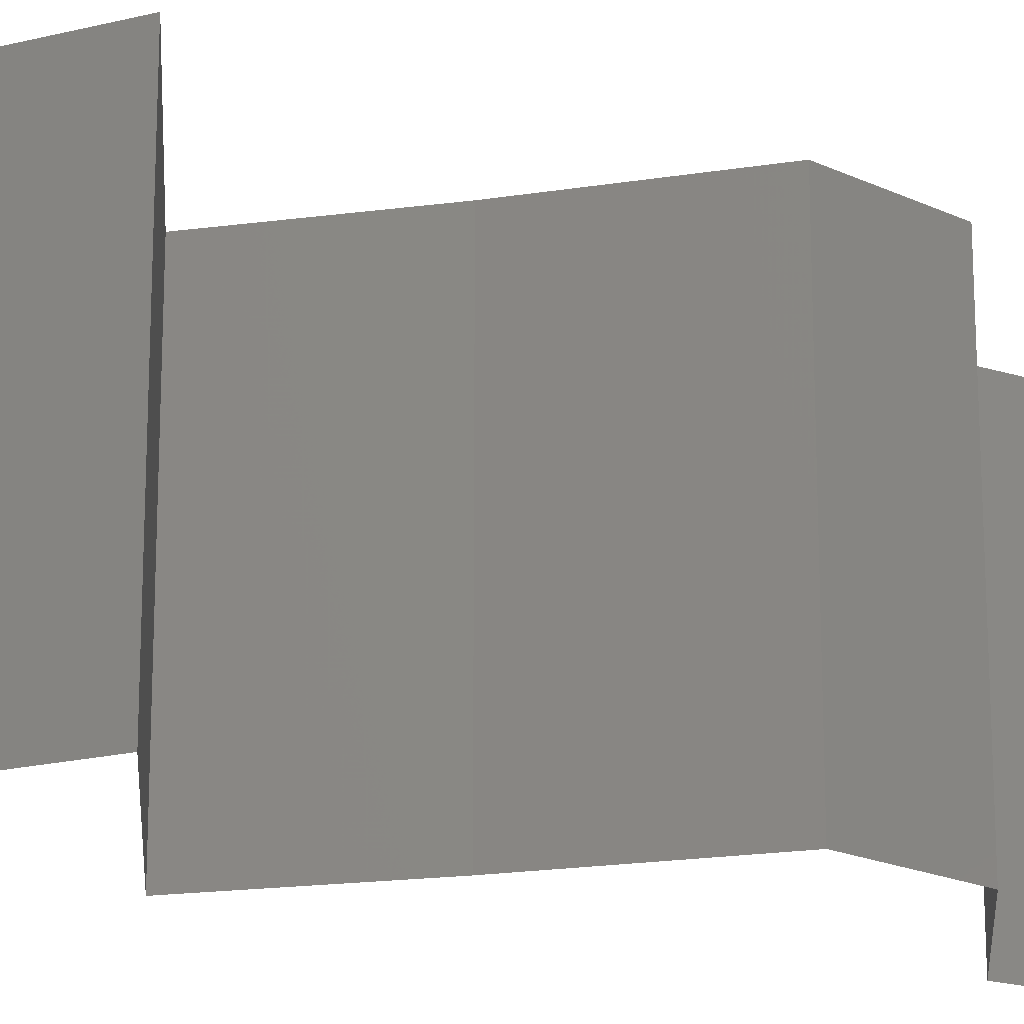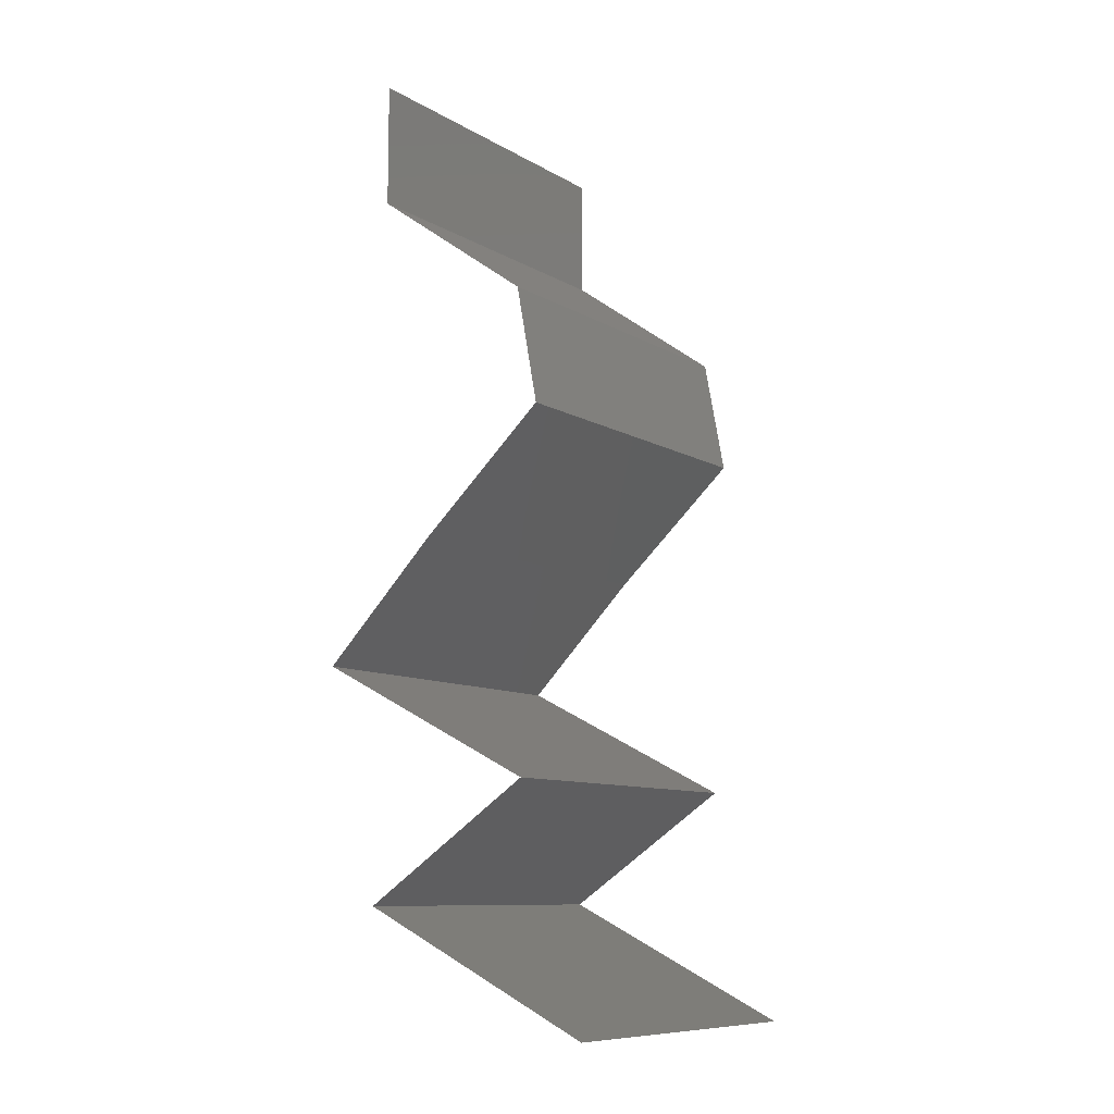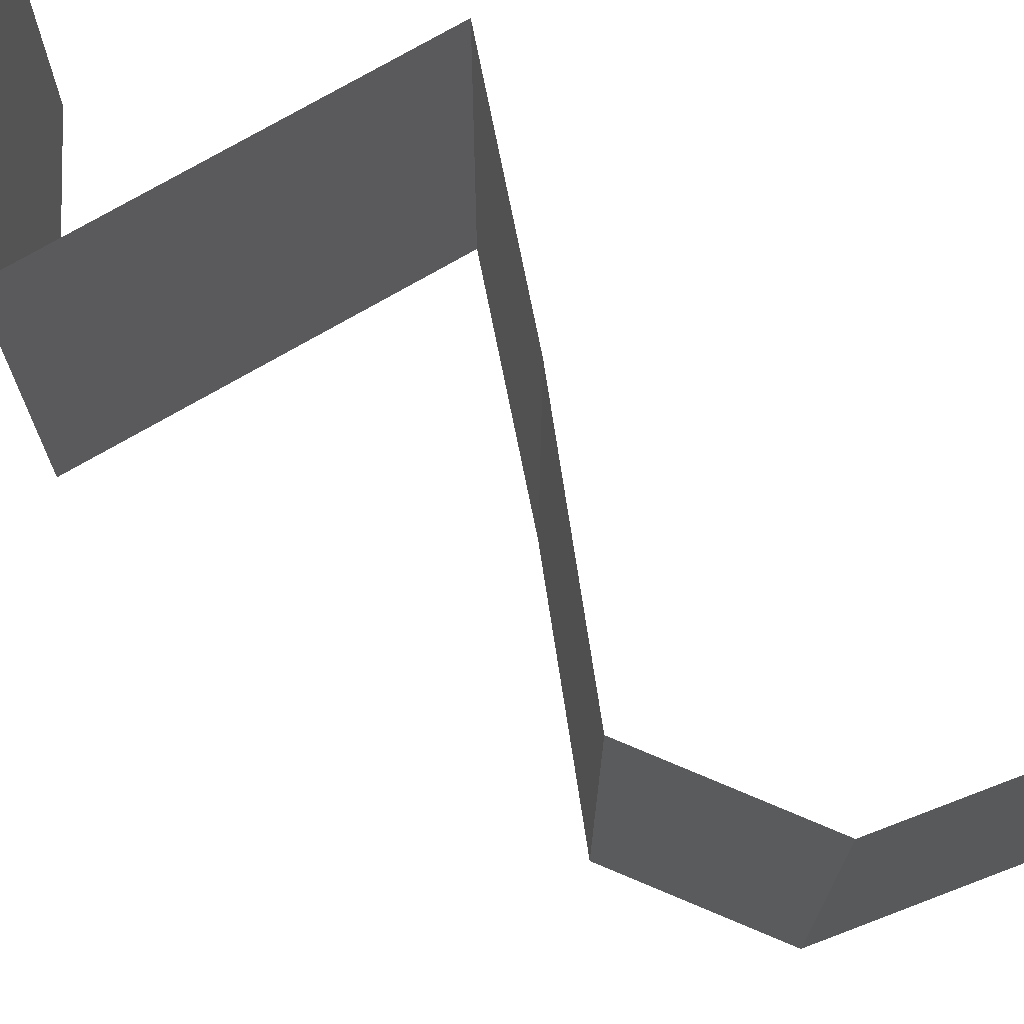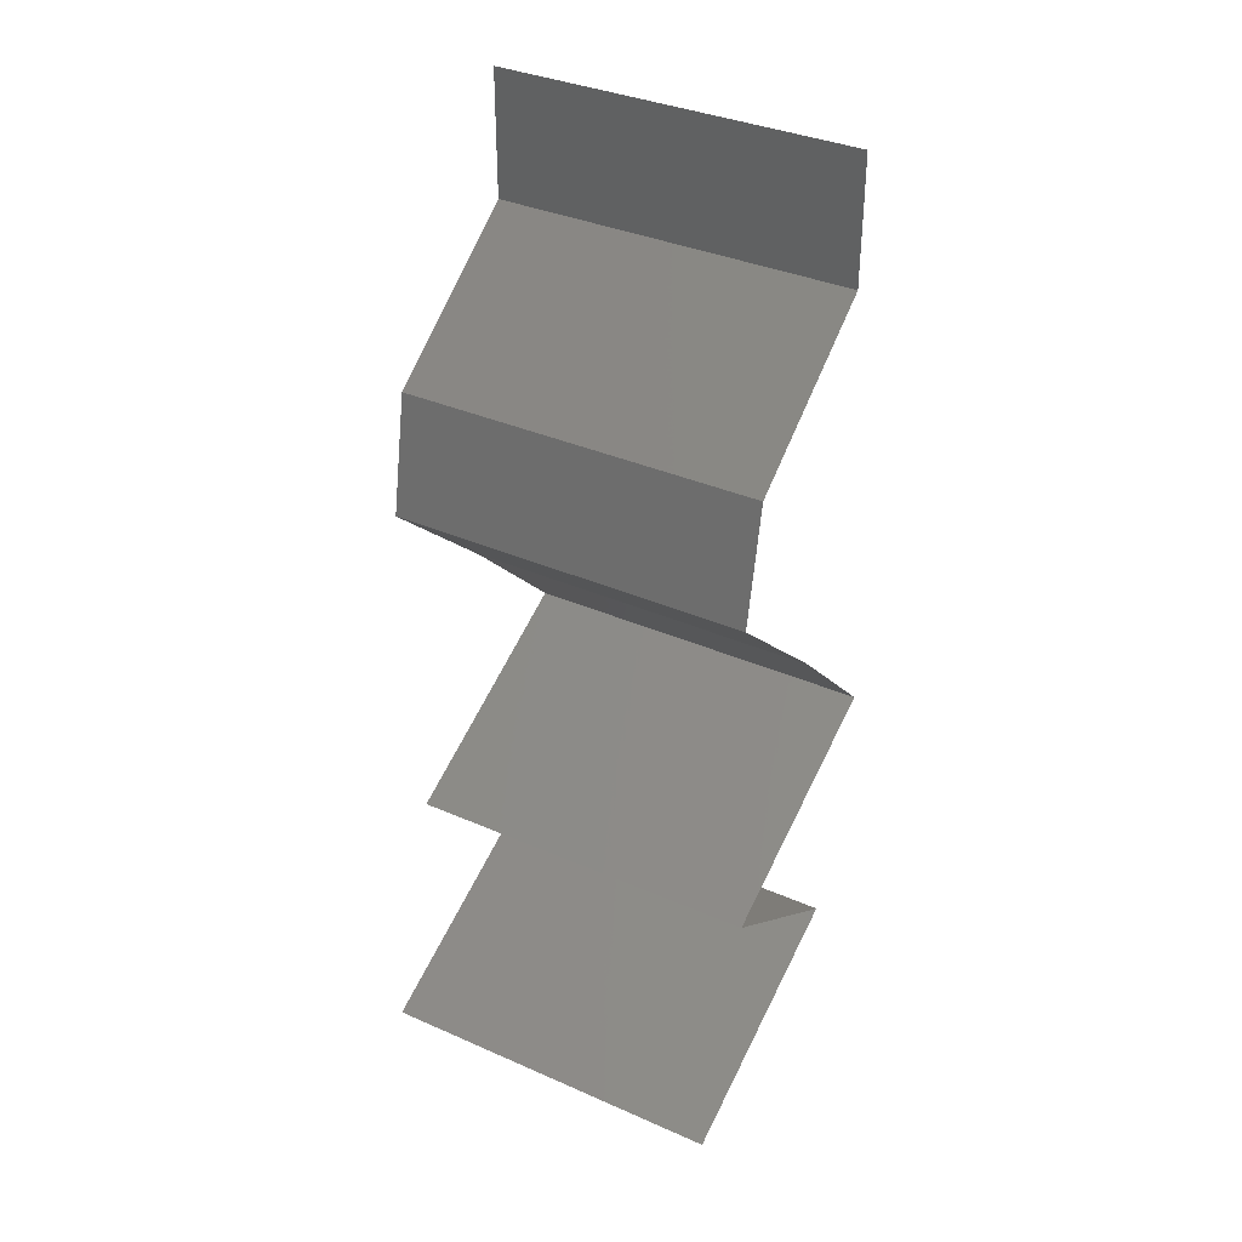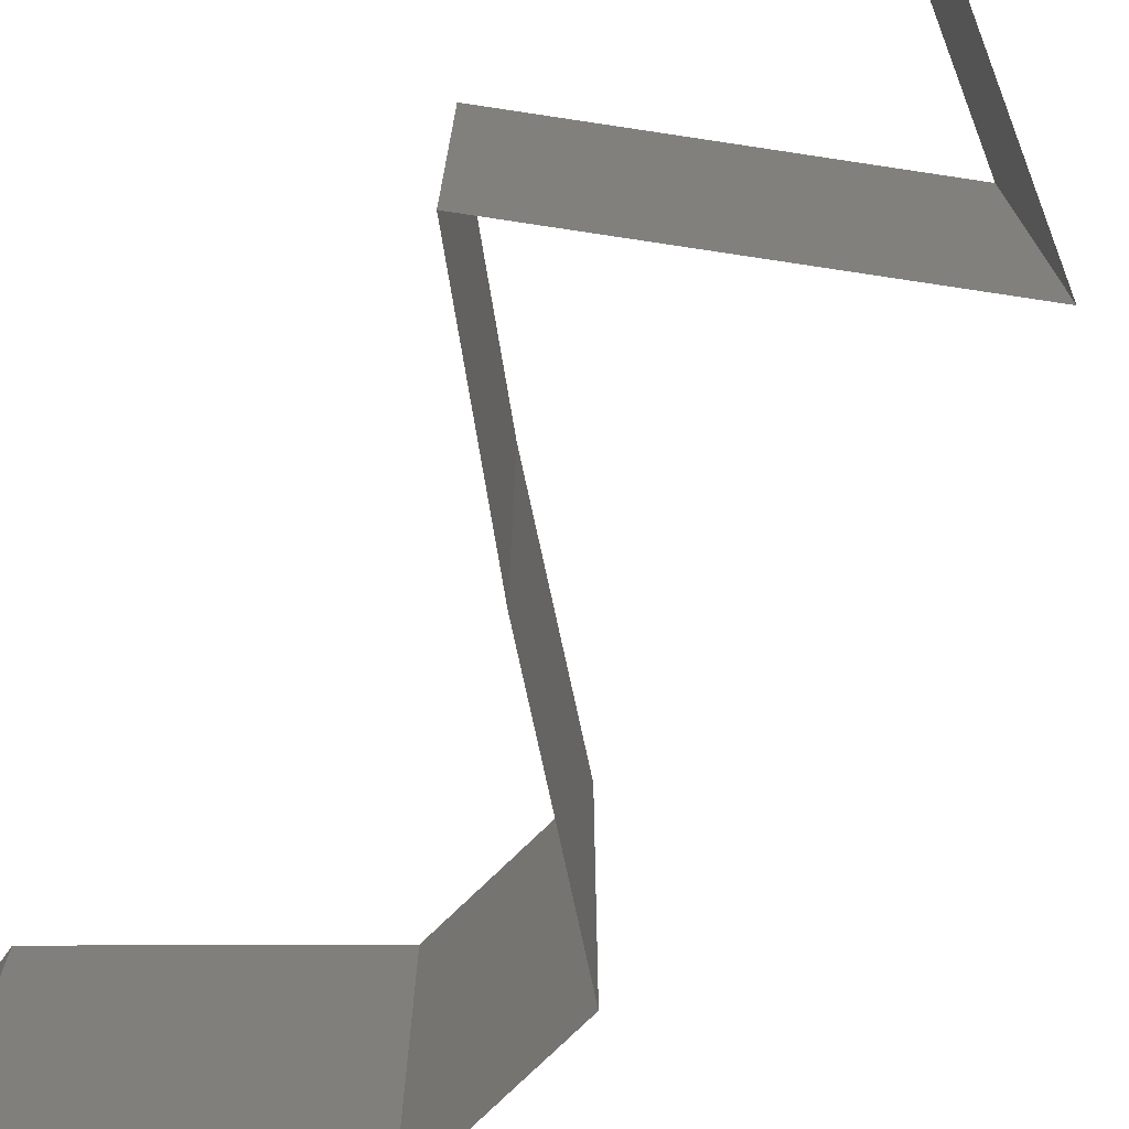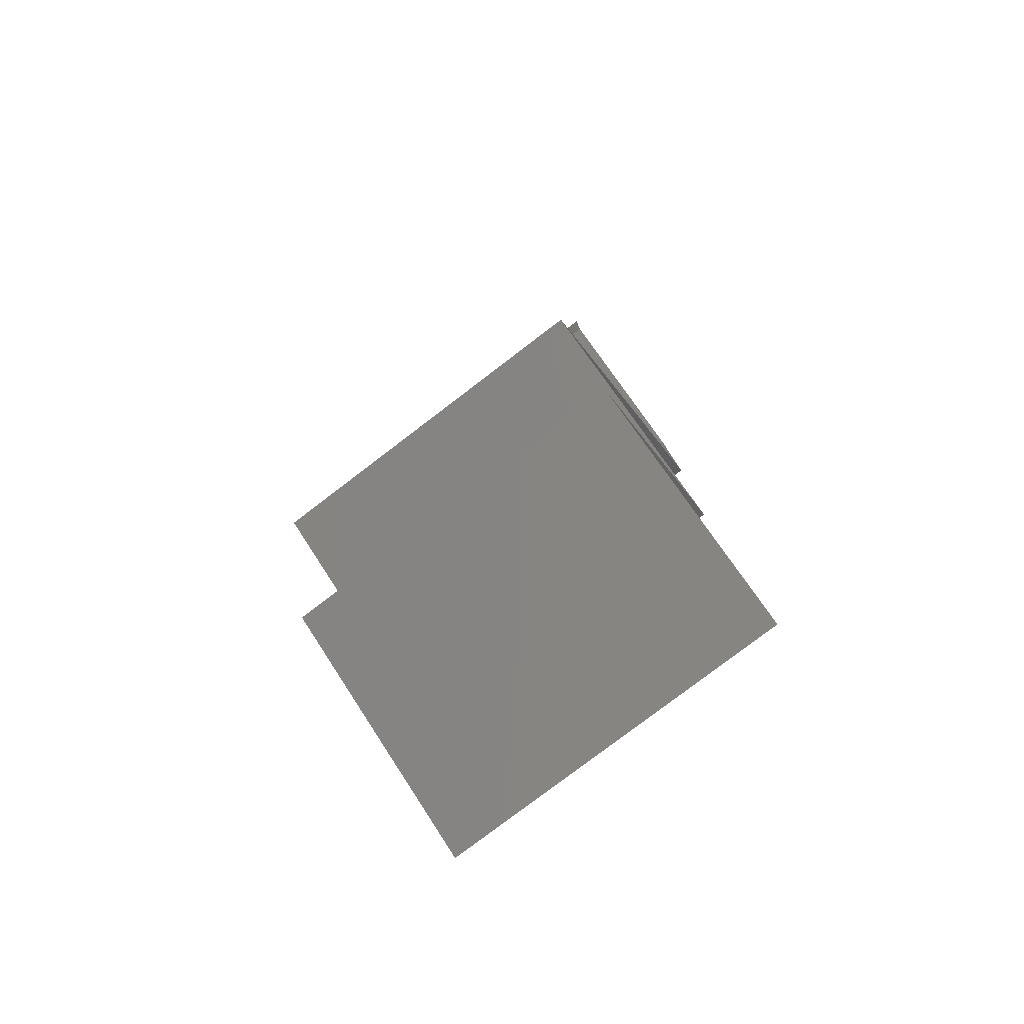
<metadata>
{"format":"stl","ext":"stl","renderer":"f3d","projection":"perspective","resolution":1024,"background":"white","views":[{"elev":-19.2,"azim":59.1,"up":"+Z"},{"elev":-9.7,"azim":34.7,"up":"+Y"},{"elev":76.2,"azim":123.4,"up":"+Z"},{"elev":35.8,"azim":120.0,"up":"+Y"},{"elev":-77.3,"azim":-35.5,"up":"+Z"},{"elev":-79.4,"azim":-52.7,"up":"+Y"}]}
</metadata>
<code>
# stl→obj: 49 verts, 72 faces
v 0.04 0.06 0.01
v 0.04 0.05649 0.015
v 0.04 0.05297 0.01
v 0.04 0.06 0
v 0.04 0.05649 0.005
v 0.04 0.05297 0
v 0.04 0.05297 0.02
v 0.04 0.06 0.02
v 0.04462 0.04966 0.005729
v 0.04924 0.04635 0
v 0.04924 0.04635 0.02
v 0.04462 0.04966 0.01432
v 0.04924 0.04635 0.01
v 0.05047 0.03973 0.02
v 0.04985 0.04304 0.015
v 0.05047 0.03973 0.01
v 0.04985 0.04304 0.005
v 0.05047 0.03973 0
v 0.04682 0.03642 0.015
v 0.04317 0.03311 0
v 0.04682 0.03642 0.005
v 0.04317 0.03311 0.01
v 0.04317 0.03311 0.02
v 0.03984 0.0298 0.015
v 0.03651 0.02649 0
v 0.03984 0.0298 0.005
v 0.03651 0.02649 0.01
v 0.03651 0.02649 0.02
v 0.04303 0.02318 0
v 0.04316 0.02311 0.007498
v 0.04954 0.01987 0
v 0.04954 0.01987 0.01
v 0.04107 0.02417 0.0147
v 0.04556 0.02189 0.0146
v 0.04954 0.01987 0.02
v 0.04303 0.02318 0.02
v 0.04463 0.01655 0.00602
v 0.03971 0.01324 0
v 0.03971 0.01324 0.02
v 0.04463 0.01655 0.01408
v 0.03971 0.01324 0.01
v 0.04661 0.009884 0.00764
v 0.04651 0.009933 0
v 0.05331 0.006622 0
v 0.05331 0.006622 0.01
v 0.04447 0.01093 0.01464
v 0.04915 0.008649 0.01461
v 0.05331 0.006622 0.02
v 0.04651 0.009933 0.02
f 1 2 3
f 4 5 6
f 3 5 1
f 7 2 8
f 1 5 4
f 8 2 1
f 6 5 3
f 3 2 7
f 6 9 10
f 11 12 7
f 9 12 13
f 3 12 9
f 7 12 3
f 10 9 13
f 3 9 6
f 13 12 11
f 14 15 11
f 16 17 13
f 10 17 18
f 13 15 16
f 13 17 10
f 11 15 13
f 18 17 16
f 16 15 14
f 14 19 16
f 20 21 22
f 16 21 18
f 22 19 23
f 23 19 14
f 22 21 16
f 16 19 22
f 18 21 20
f 23 24 22
f 25 26 27
f 22 26 20
f 27 24 28
f 27 26 22
f 22 24 27
f 20 26 25
f 28 24 23
f 29 30 31
f 25 30 29
f 31 30 32
f 27 30 25
f 28 33 27
f 32 34 35
f 35 34 36
f 36 33 28
f 33 34 30
f 36 34 33
f 33 30 27
f 30 34 32
f 31 37 38
f 39 40 35
f 38 37 41
f 35 40 32
f 32 37 31
f 41 40 39
f 32 40 37
f 37 40 41
f 38 42 43
f 43 42 44
f 41 42 38
f 44 42 45
f 39 46 41
f 45 47 48
f 49 46 39
f 48 47 49
f 46 47 42
f 49 47 46
f 42 47 45
f 46 42 41

</code>
